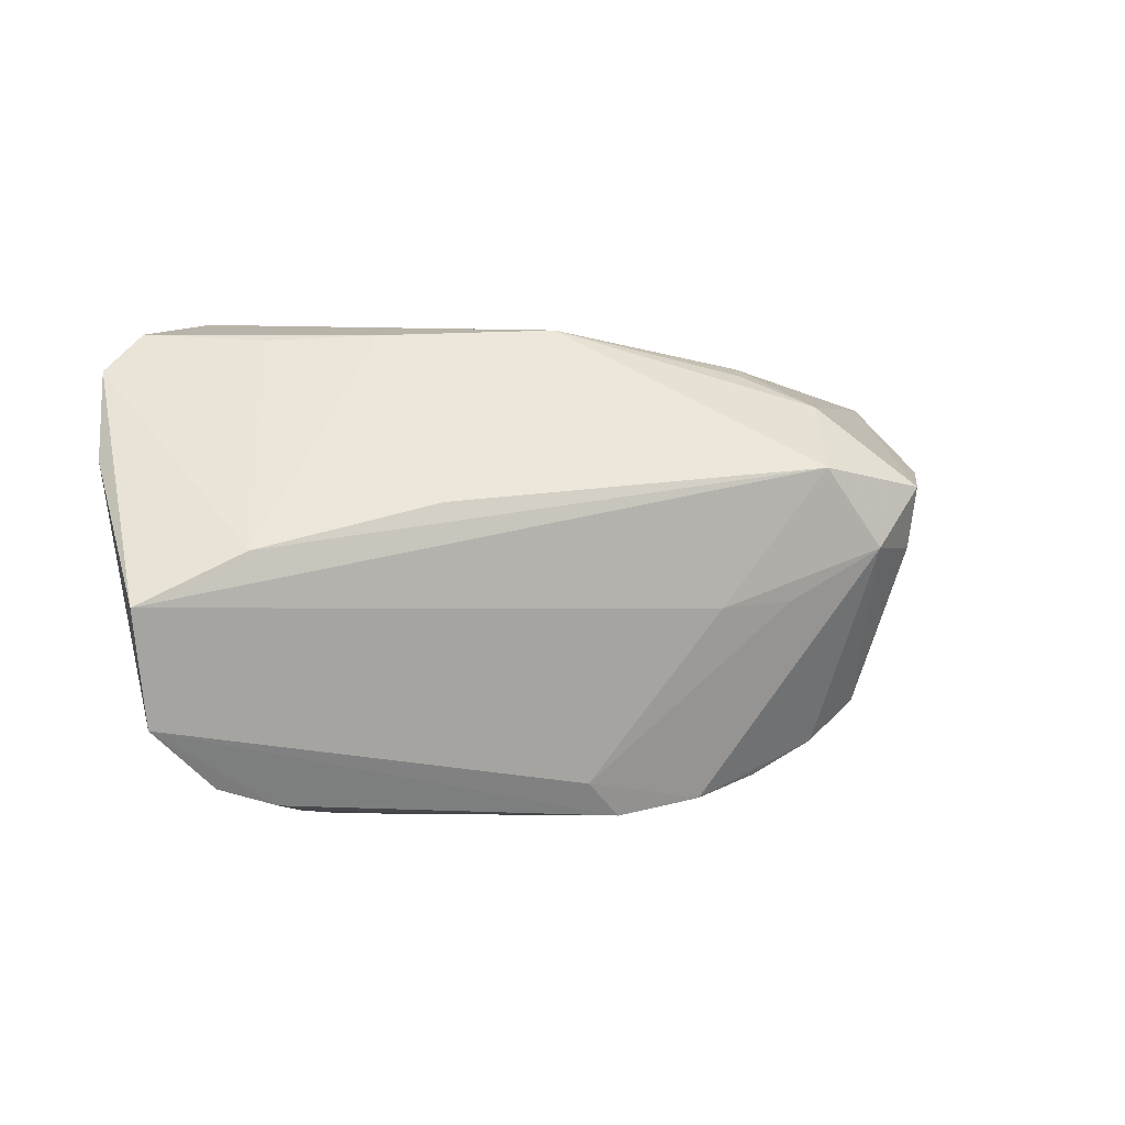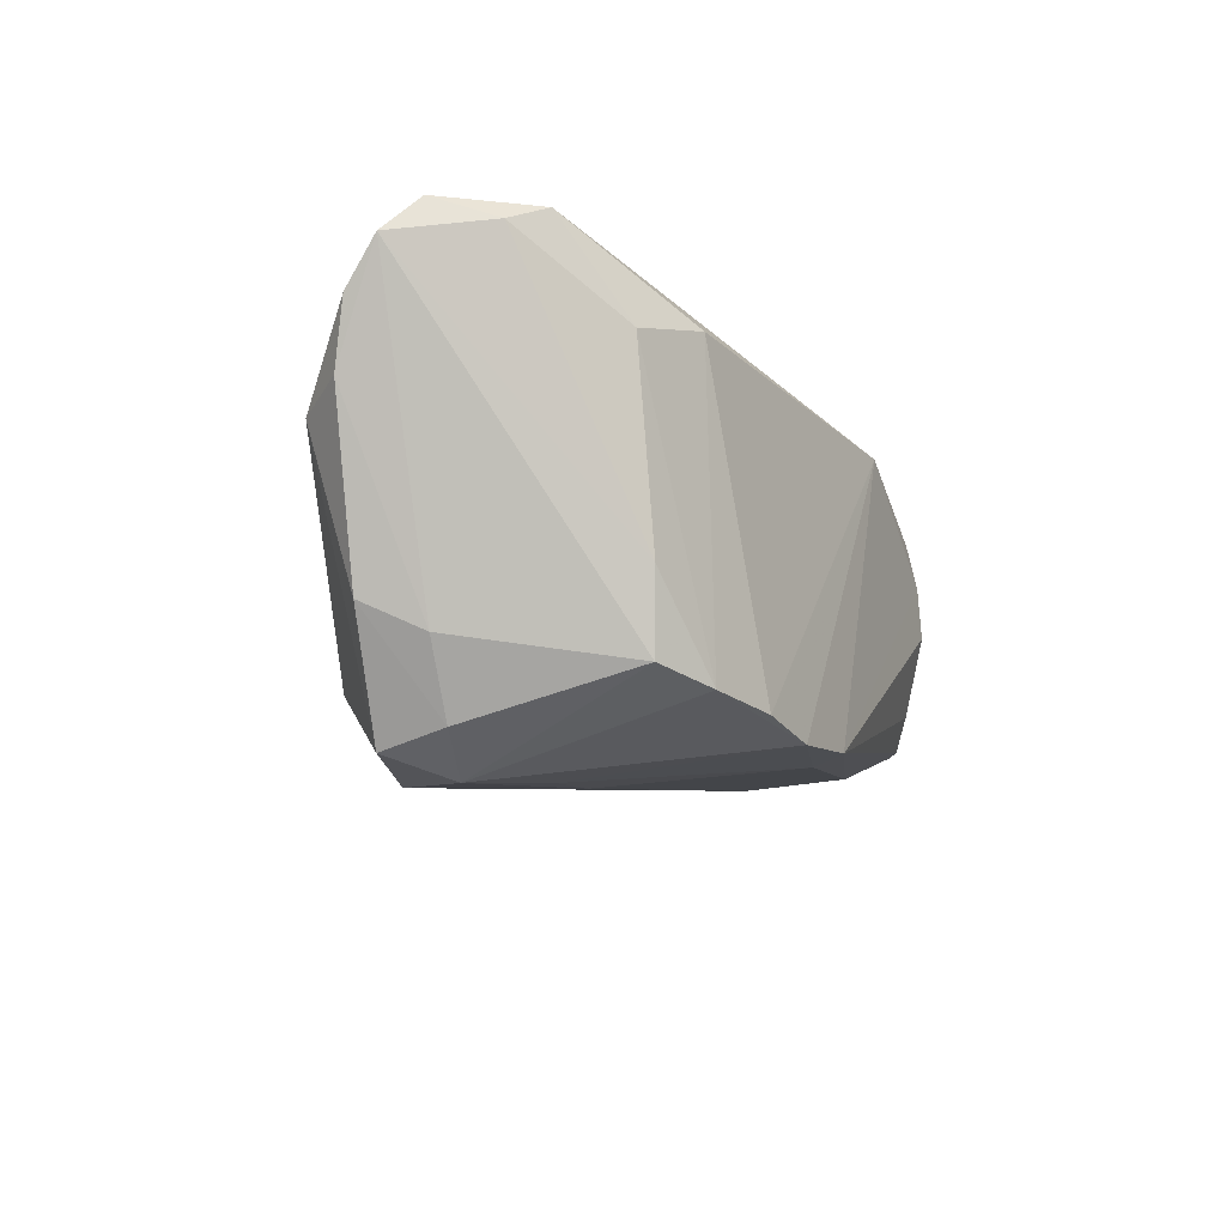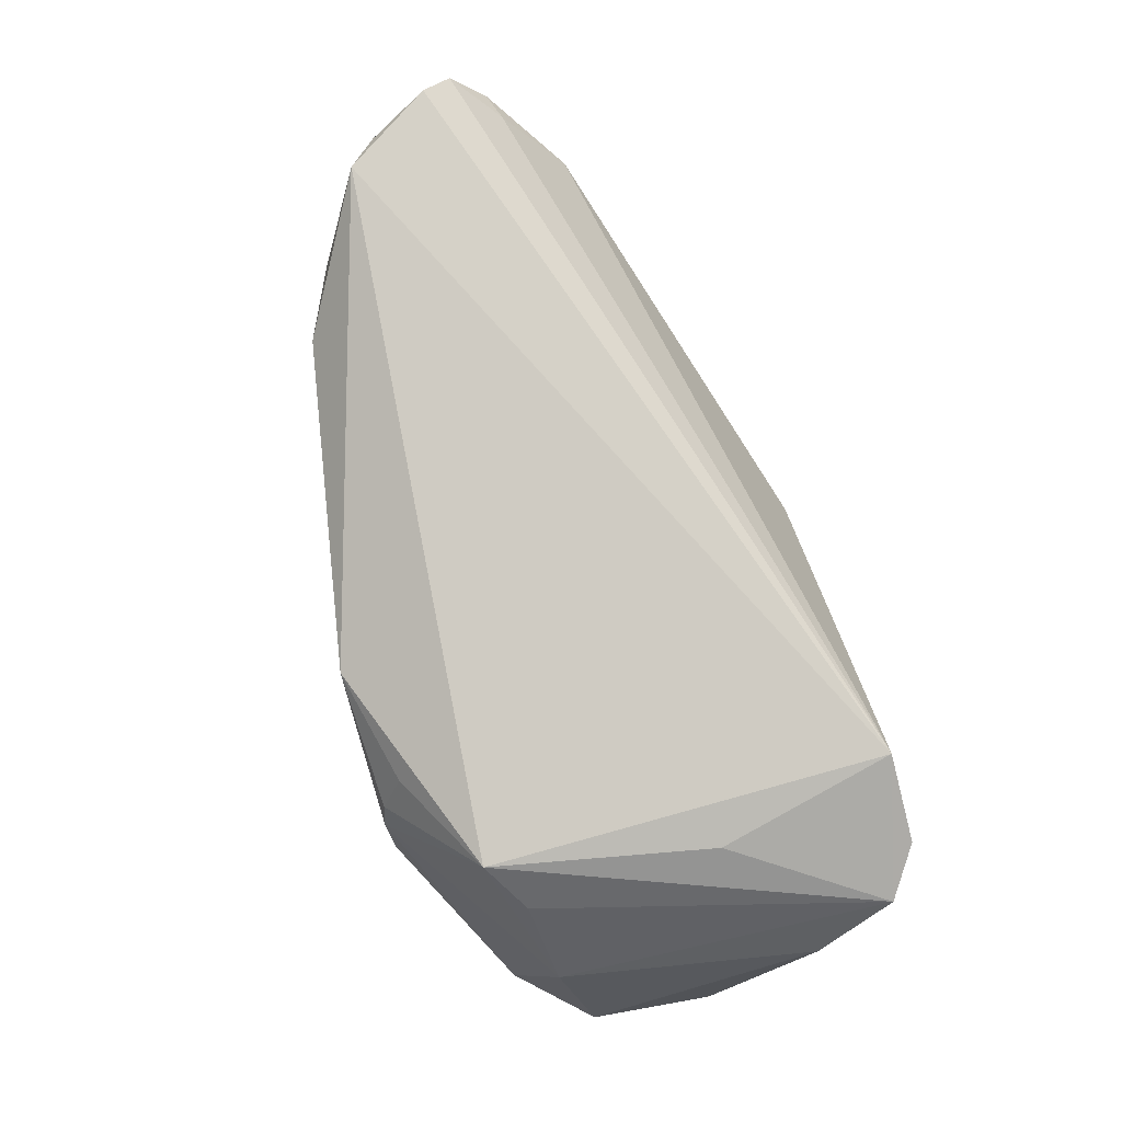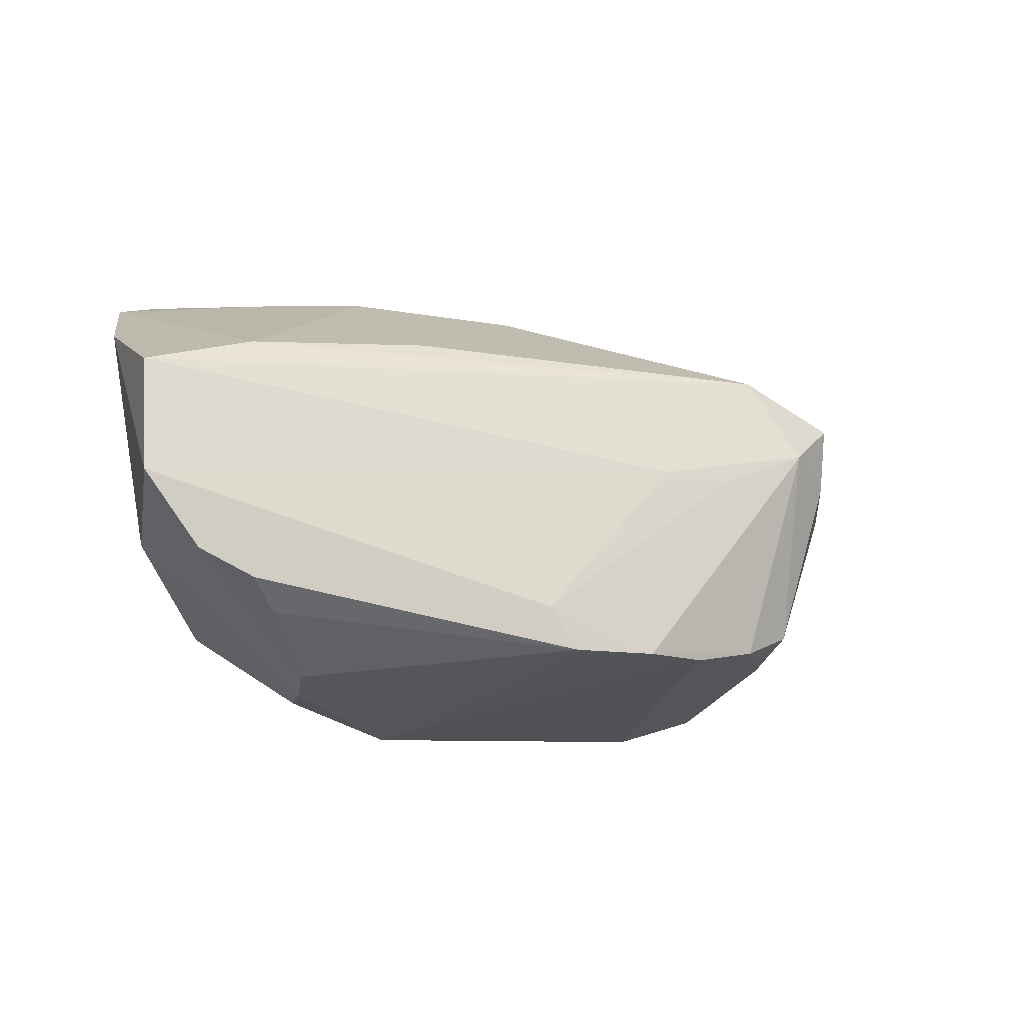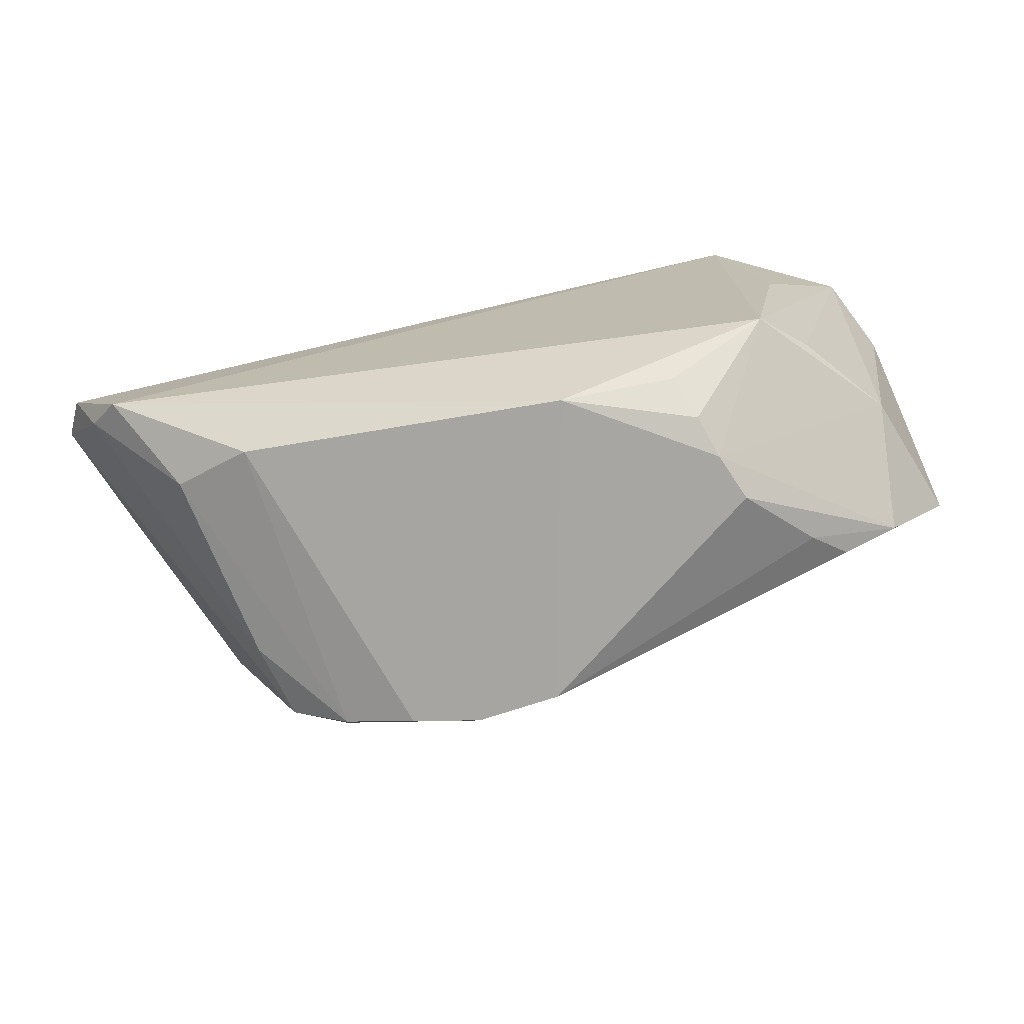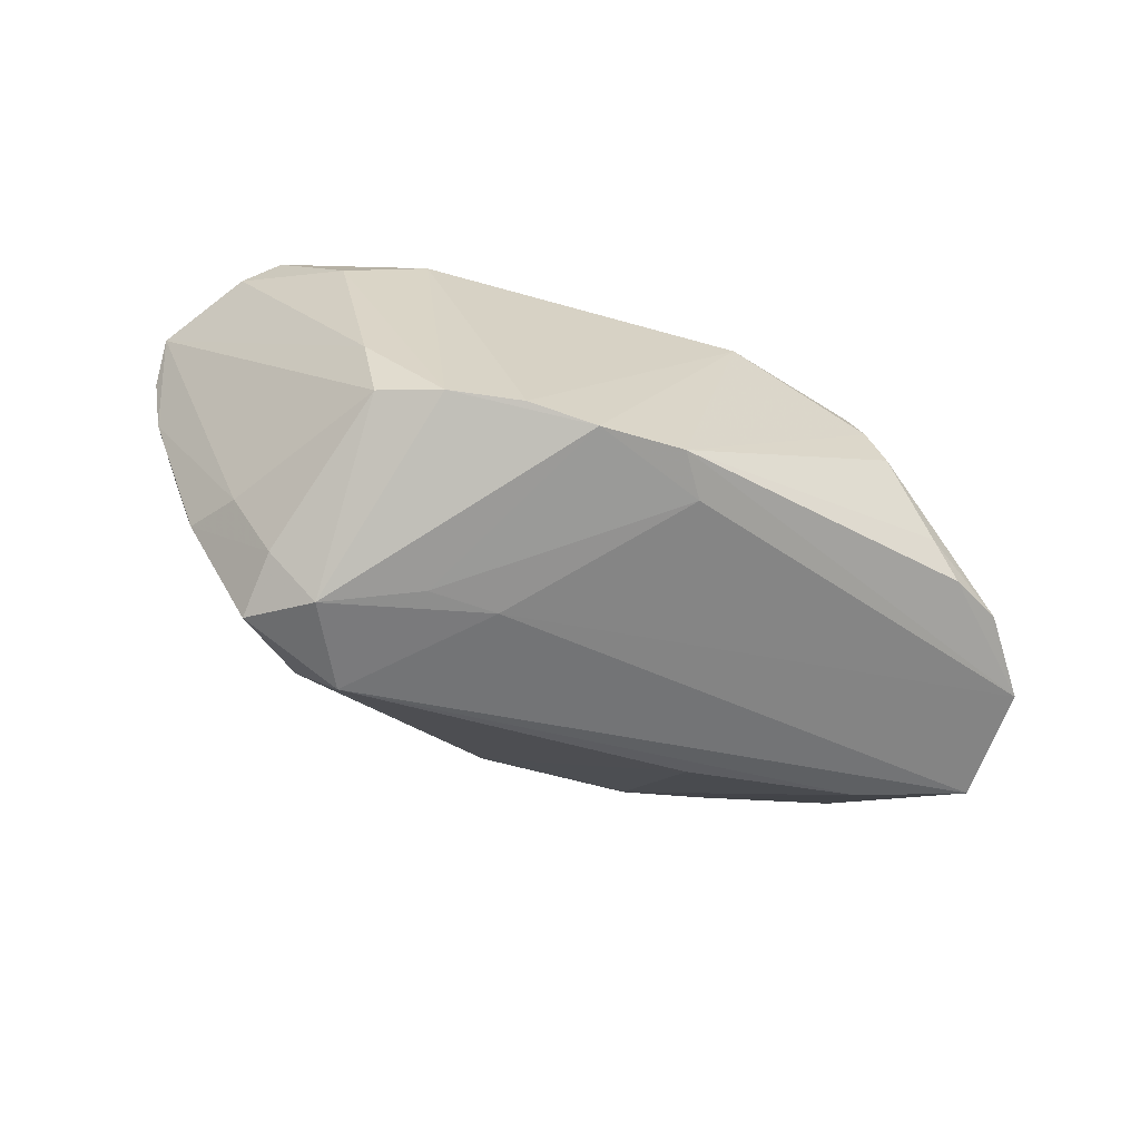
<metadata>
{"format":"obj","ext":"obj","renderer":"f3d","projection":"perspective","resolution":1024,"background":"white","views":[{"elev":15.4,"azim":153.3,"up":"+Y"},{"elev":-18.2,"azim":-67.6,"up":"+Z"},{"elev":78.9,"azim":74.9,"up":"+Z"},{"elev":-24.6,"azim":148.6,"up":"+Y"},{"elev":-78.4,"azim":11.2,"up":"+Y"},{"elev":-65.8,"azim":-24.8,"up":"+Z"}]}
</metadata>
<code>
v -0.02067 -8.519e-05 -0.0298
v 0.02105 0.03184 0.002885
v -0.0115 -0.0002667 -0.02835
v 0.04243 -0.01506 0.01421
v -0.02831 -0.02205 -0.02346
v -0.05909 -0.001572 0.02423
v 0.00864 -0.03006 0.01545
v 0.03648 -0.01898 0.01937
v -0.04568 0.003392 -0.01902
v 0.05657 0.01827 0.007336
v 0.02157 0.01481 -0.01822
v -0.02544 0.01661 -0.02987
v 0.05886 0.004947 -0.01219
v 0.05752 -0.01043 -0.01221
v -0.05816 0.008839 0.005978
v -0.01024 -0.02624 -0.02549
v -0.03572 -0.01795 -0.02196
v -0.03359 -0.02319 0.01578
v 0.03646 0.0312 0.02423
v -0.03939 0.01258 -0.02962
v -0.0004954 0.03184 -0.003603
v 0.04484 0.0106 -0.01405
v 0.0417 0.009059 0.02059
v -0.03242 0.005896 -0.03192
v -0.03964 0.004038 -0.02769
v -0.04375 -0.0192 0.01257
v -0.0619 0.002353 0.01951
v 0.02721 -0.02999 0.004339
v 0.004947 -0.02214 -0.02409
v -0.05711 0.007957 0.01431
v -0.02284 0.02549 -0.01222
v 0.04224 -0.02224 -0.01327
v -0.05154 -0.01278 0.02423
v -0.03838 -0.0191 -0.01205
v 0.04945 -0.0193 -0.01196
v 0.04695 0.03146 0.01887
v 0.05315 0.02767 0.01615
v 0.03365 0.03118 0.009349
v -0.05555 -0.009175 0.02171
v -0.05271 0.0152 0.004182
v 0.05127 -0.0136 0.003865
v -0.01908 -0.02503 -0.02417
v -0.025 0.02547 -0.007883
v 0.03786 -0.02492 -0.009786
v -0.0492 0.01057 -0.01555
v -0.03002 0.02201 -0.01973
v 0.02338 -0.02635 0.01489
v 0.02546 -0.02922 0.009744
v 0.0006553 -0.02729 -0.02395
v 0.02974 -0.02968 -0.001724
v -0.0607 0.0067 0.0139
f 6 19 27
f 6 33 19
f 13 3 12
f 12 3 24
f 4 41 37
f 14 3 13
f 29 14 49
f 3 14 29
f 23 37 19
f 16 49 7
f 7 42 16
f 16 29 49
f 7 33 18
f 18 42 7
f 36 2 19
f 19 37 36
f 27 19 30
f 19 40 30
f 19 2 21
f 21 40 19
f 2 11 21
f 21 11 12
f 10 37 41
f 41 14 10
f 13 37 10
f 10 14 13
f 24 3 1
f 3 29 1
f 1 16 24
f 29 16 1
f 48 47 7
f 8 33 7
f 19 33 8
f 8 23 19
f 7 47 8
f 37 23 8
f 4 37 8
f 47 48 8
f 8 41 4
f 39 6 27
f 33 6 39
f 42 18 5
f 24 16 5
f 5 16 42
f 22 11 2
f 22 37 13
f 13 12 22
f 12 11 22
f 2 36 38
f 38 36 37
f 38 22 2
f 37 22 38
f 46 21 12
f 40 45 15
f 35 14 41
f 45 25 9
f 27 15 9
f 9 15 45
f 34 39 27
f 40 21 43
f 43 46 40
f 20 45 40
f 40 46 20
f 20 25 45
f 20 46 12
f 24 25 20
f 20 12 24
f 51 15 27
f 40 15 51
f 27 30 51
f 51 30 40
f 28 35 41
f 41 8 28
f 28 8 48
f 7 49 28
f 28 48 7
f 26 18 33
f 33 39 26
f 39 34 26
f 26 5 18
f 26 34 5
f 17 34 27
f 27 9 17
f 17 9 25
f 5 34 17
f 17 25 24
f 24 5 17
f 21 46 31
f 31 43 21
f 46 43 31
f 50 28 49
f 35 28 50
f 49 14 32
f 14 35 32
f 35 50 44
f 44 32 35
f 44 50 49
f 49 32 44

</code>
